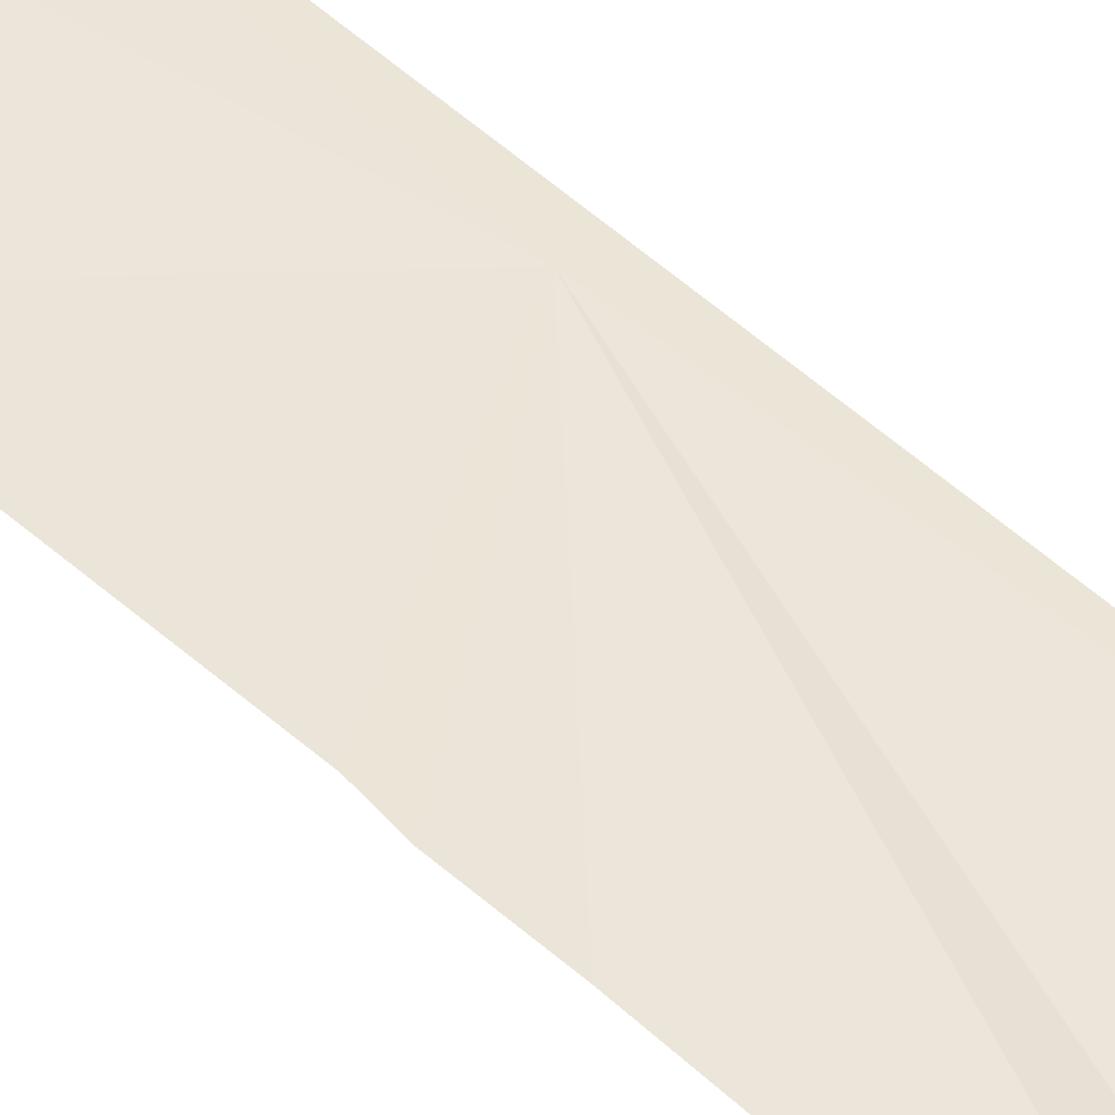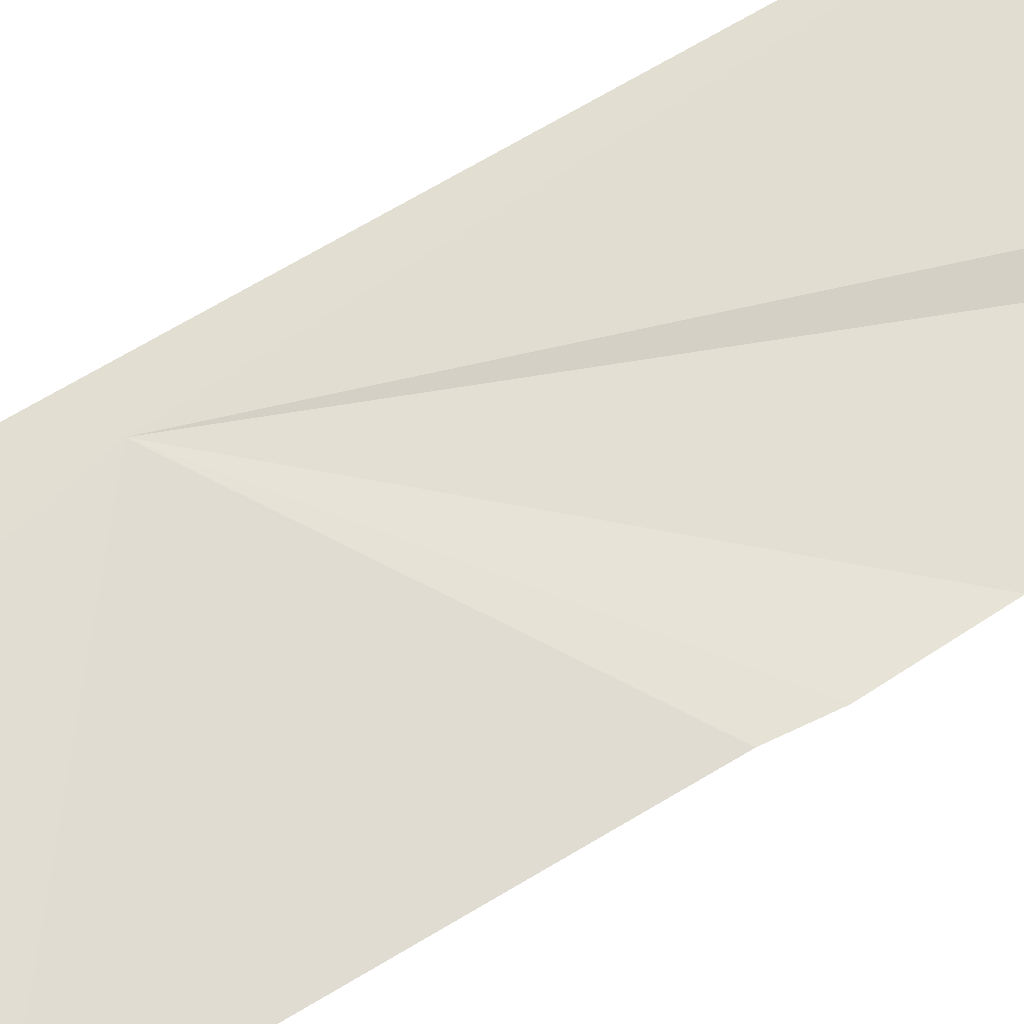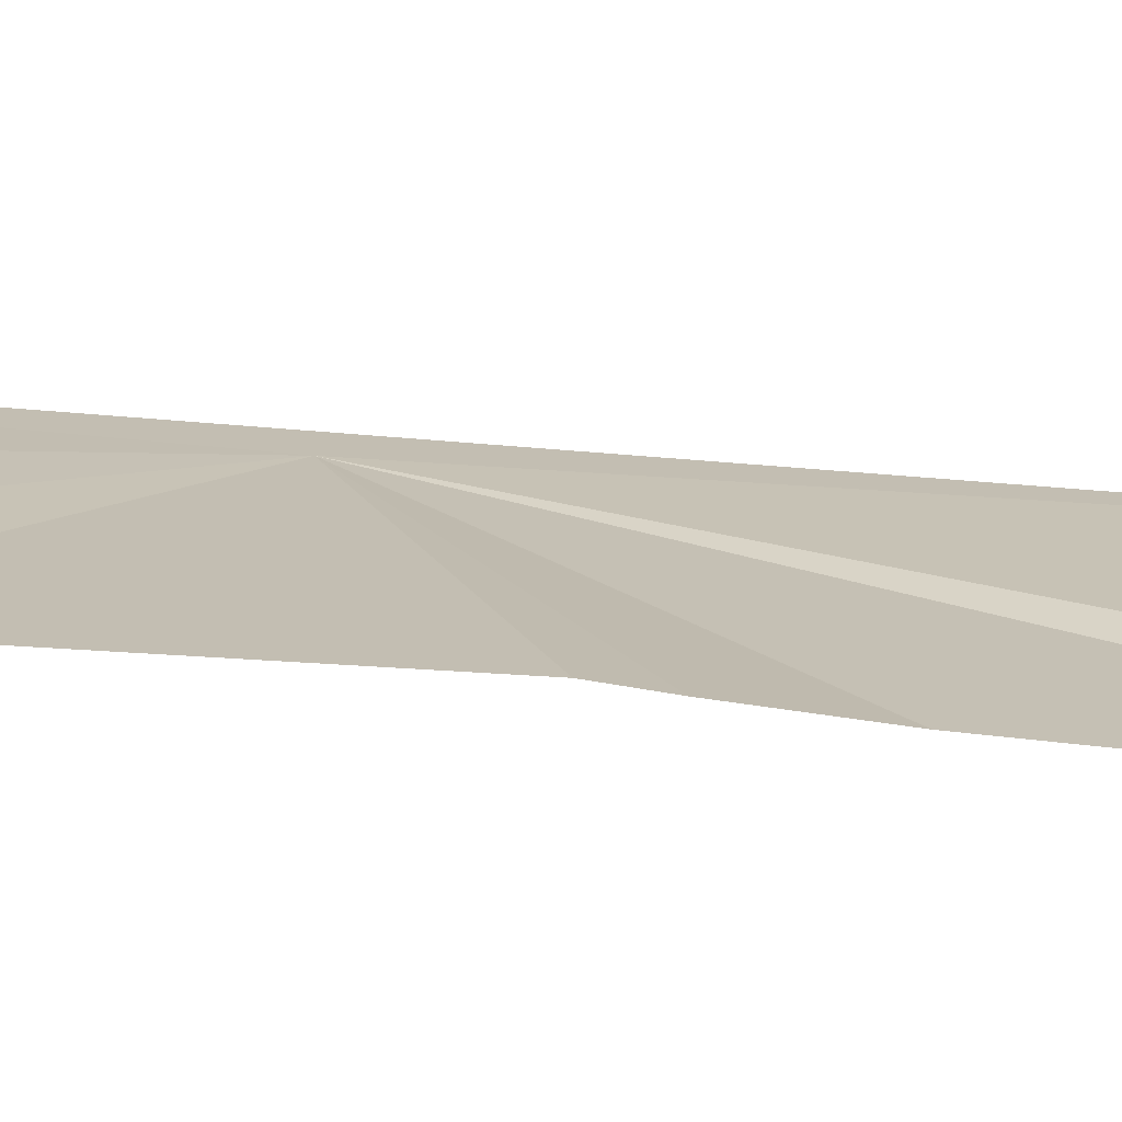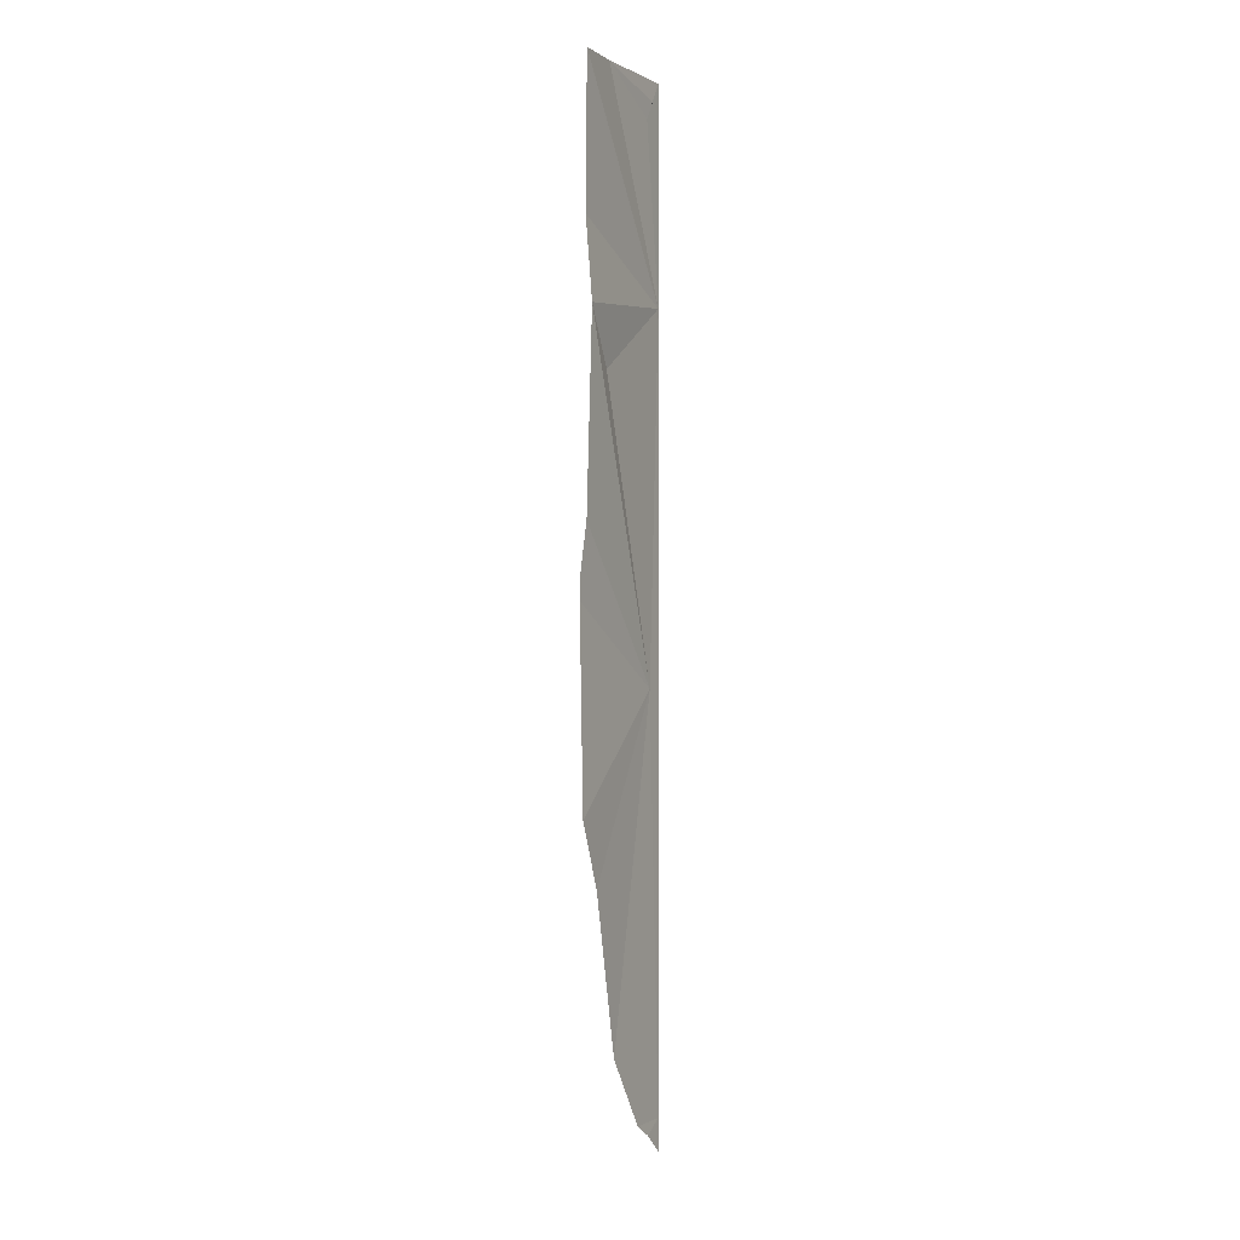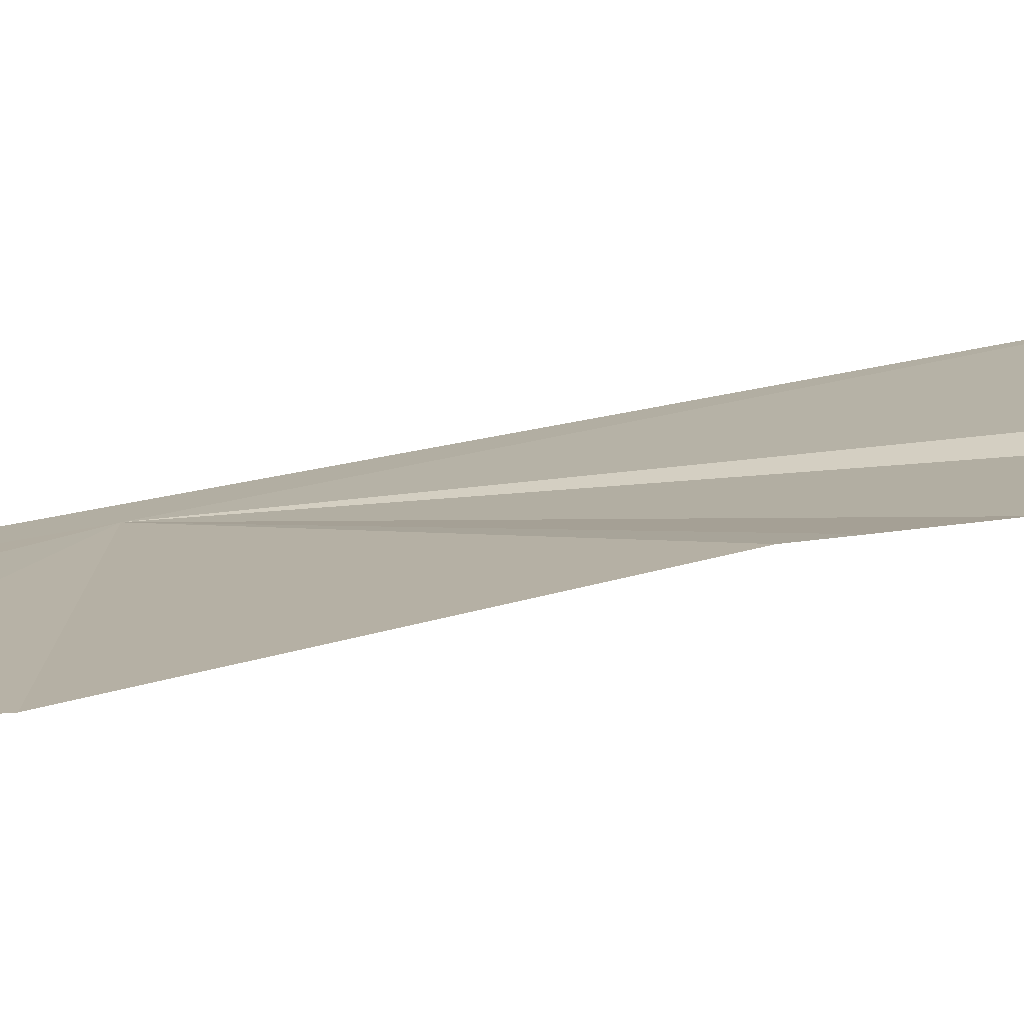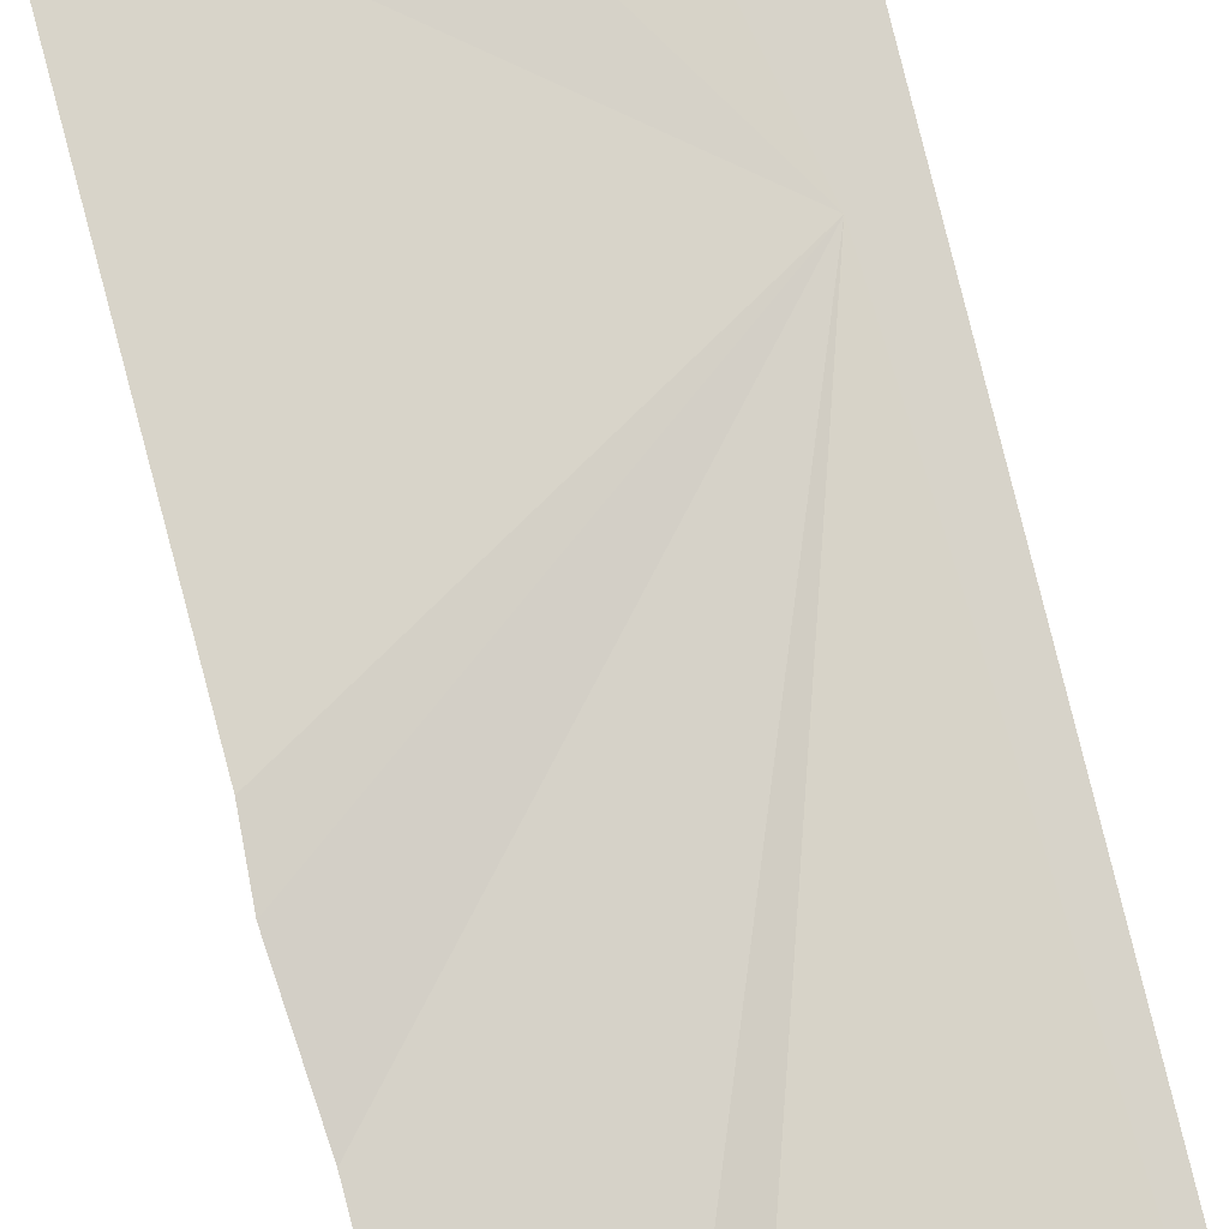
<metadata>
{"format":"obj","ext":"obj","renderer":"f3d","projection":"perspective","resolution":1024,"background":"white","views":[{"elev":47.9,"azim":-43.5,"up":"+Y"},{"elev":71.7,"azim":-120.1,"up":"+Y"},{"elev":23.0,"azim":-78.7,"up":"+Y"},{"elev":0.7,"azim":-69.1,"up":"+Z"},{"elev":16.3,"azim":-123.8,"up":"+Y"},{"elev":79.0,"azim":-14.0,"up":"+Y"}]}
</metadata>
<code>
o my_crack_surf1_185
v 191.9 -10.15 4113
v 185.7 -10.02 4105
v 181.9 -9.29 4098
v 151.4 -6.058 4113
v 191.9 -10.15 4029
v 191.9 -10.15 3724
v 184.7 -9.392 3886
v 140.9 -5.344 3816
v 128.8 -4.888 3842
v 131.4 -4.901 4055
v 130.9 -7.558 4024
v 147.1 -6.728 4002
v 130.9 -5.616 4113
v 129 -3.844 3929
v 130.4 -5.656 3948
v 129.6 -3.353 3919
v 183.2 -9.245 3719
v 191.9 -10.15 3711
v 175.2 -8.106 3724
v 155.8 -6.152 3753
f 1 2 3
f 4 3 2
f 5 7 6
f 8 7 9
f 2 1 4
f 10 11 5
f 12 5 11
f 13 10 5
f 4 13 5
f 14 7 15
f 14 16 7
f 5 1 3
f 7 12 11
f 17 18 6
f 17 6 19
f 9 7 16
f 7 11 15
f 8 20 7
f 5 3 4
f 6 7 20
f 7 5 12
f 6 20 19

</code>
